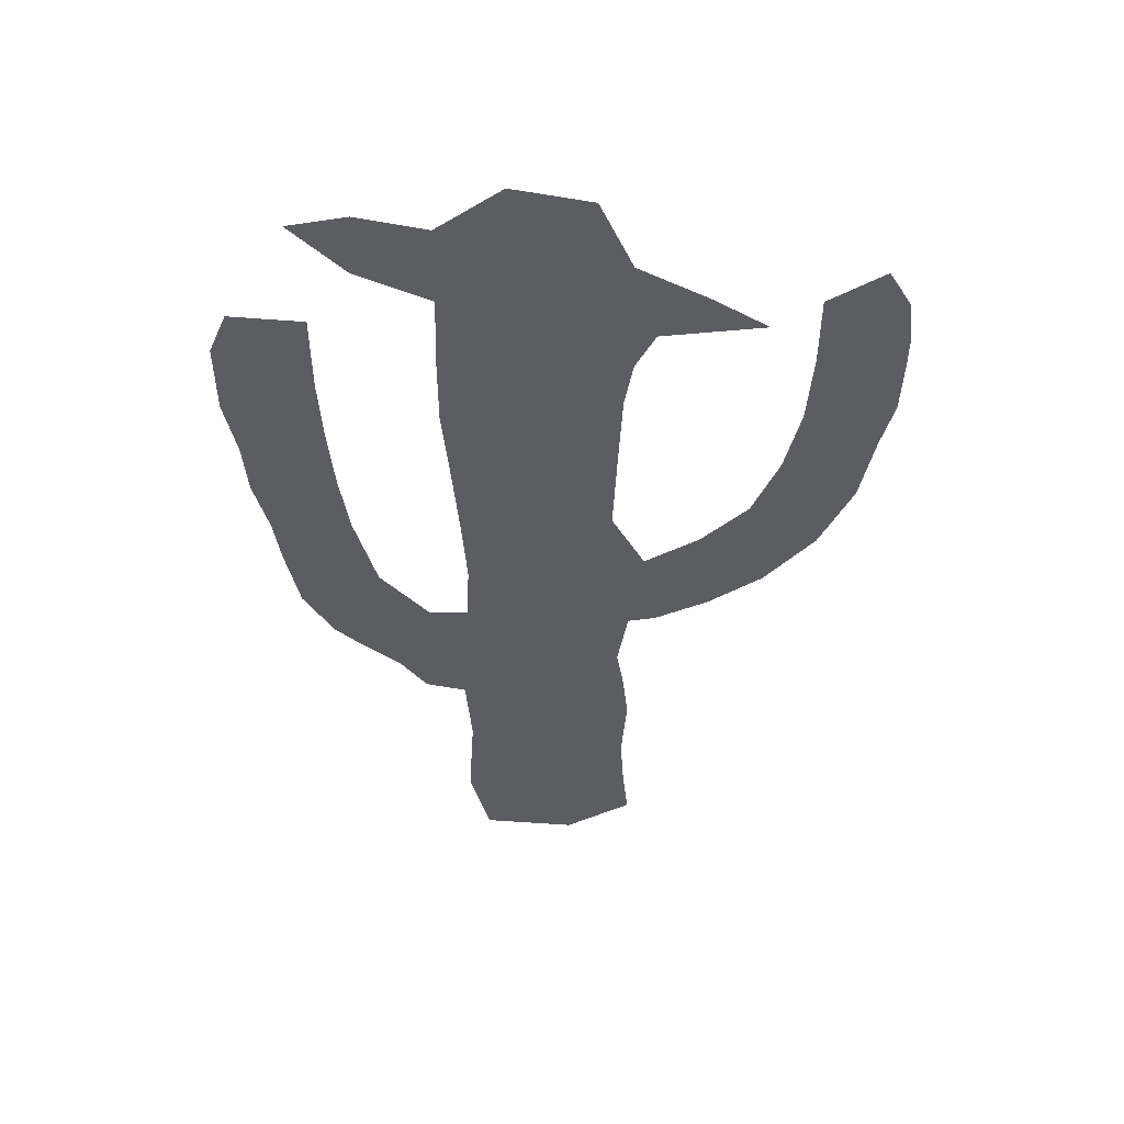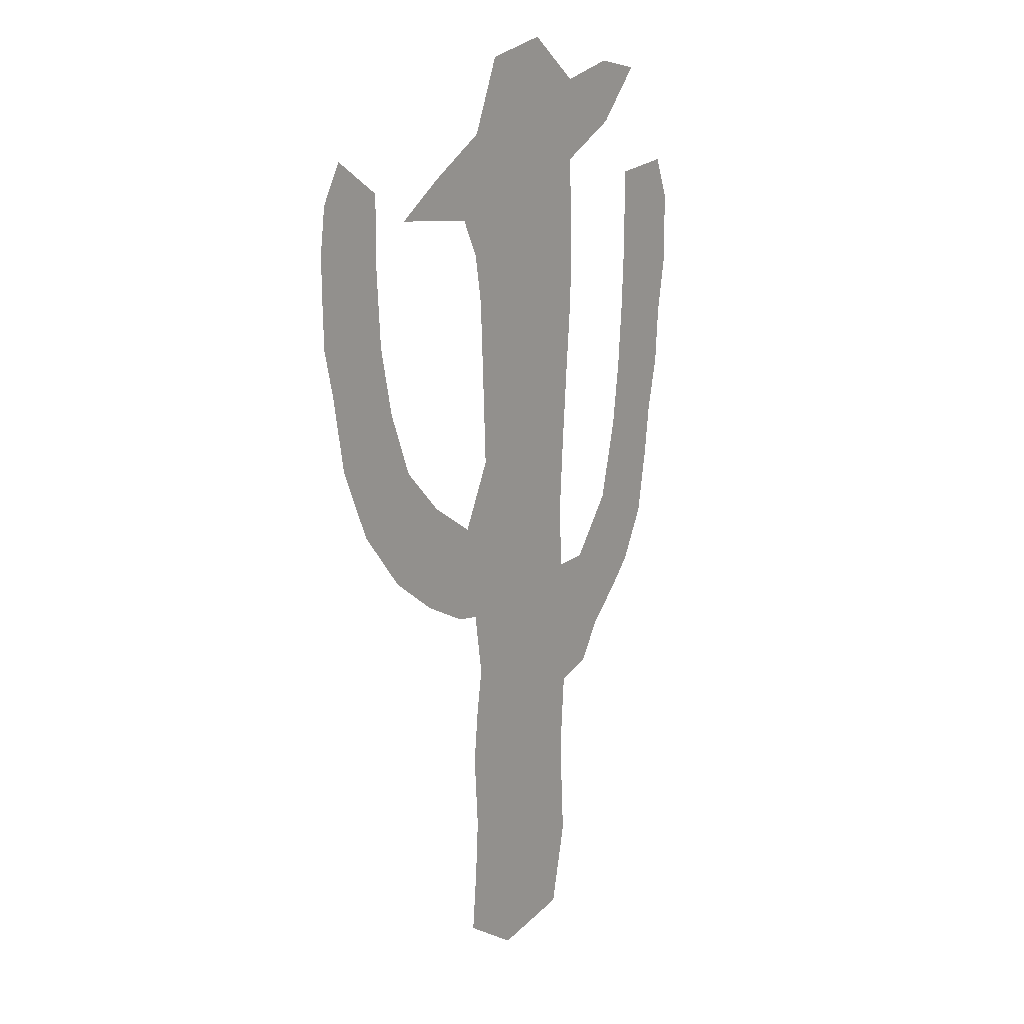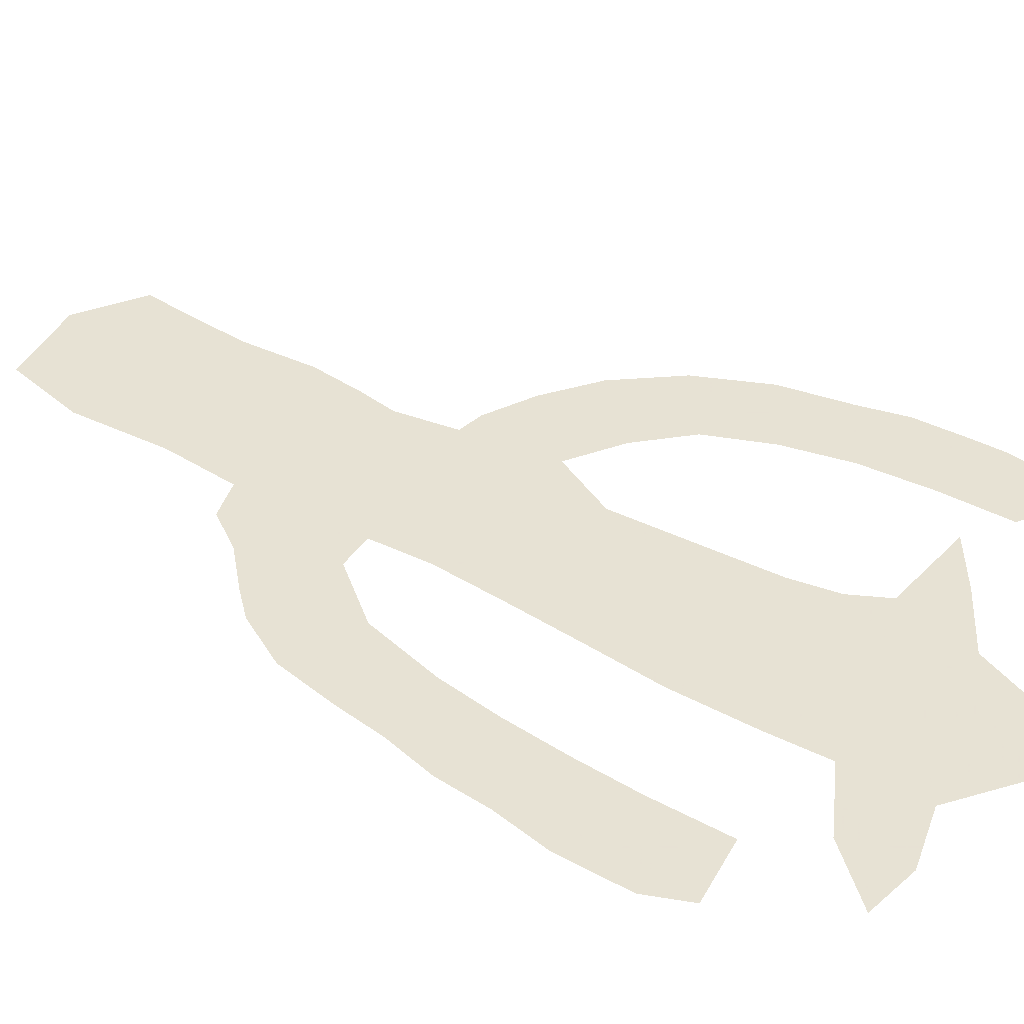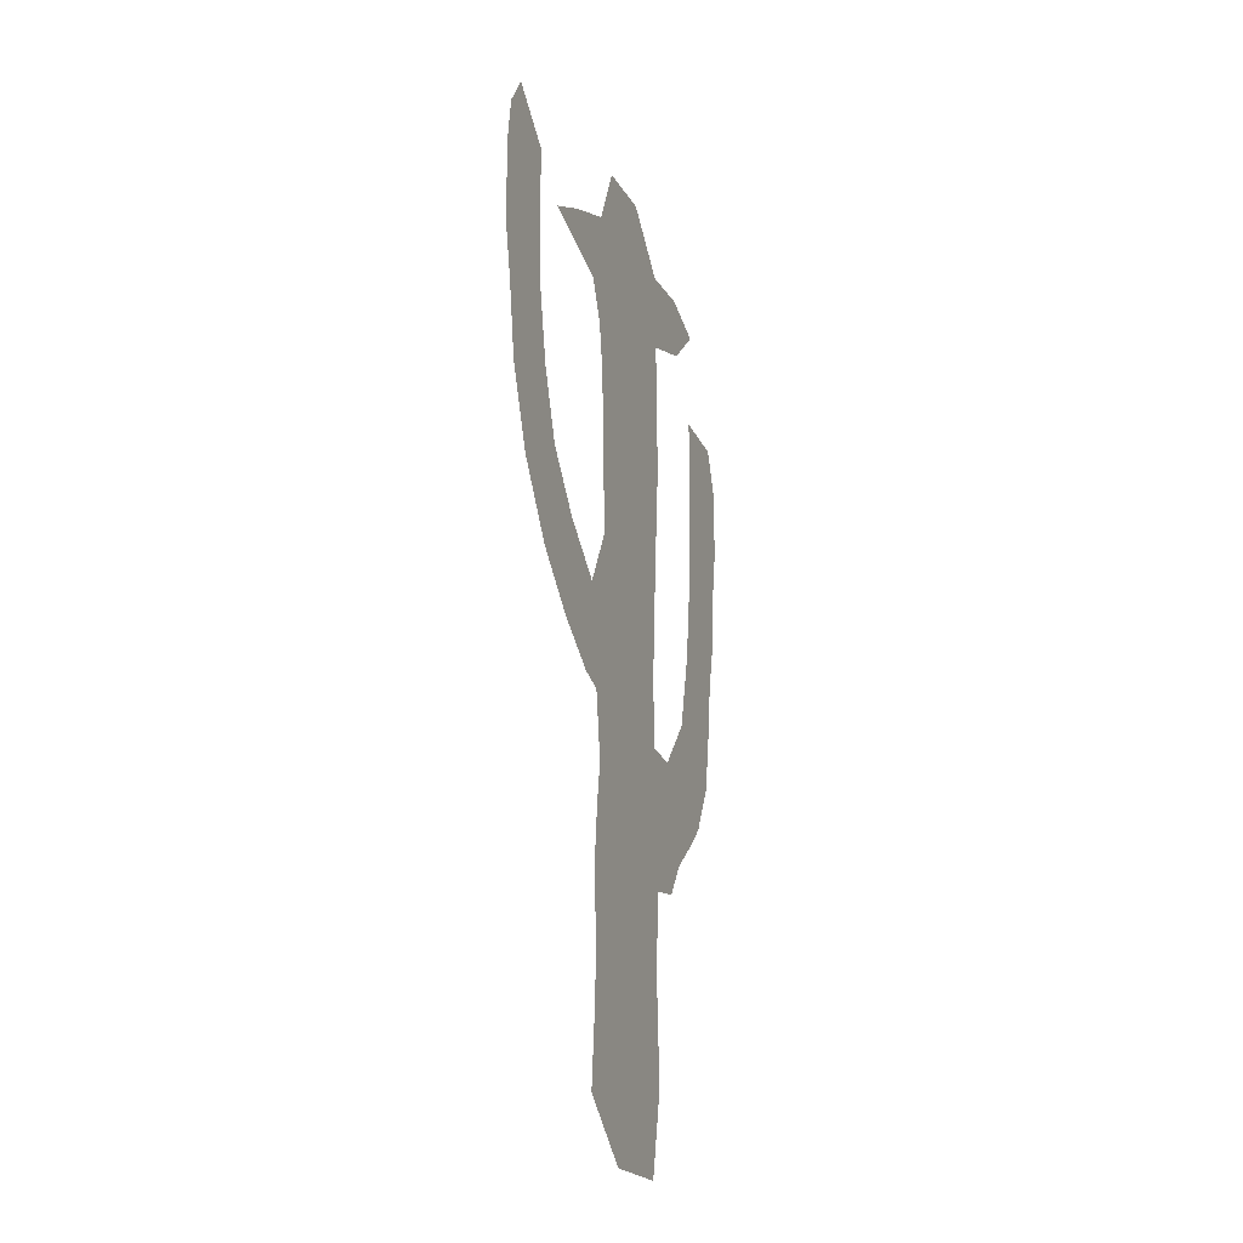
<metadata>
{"format":"obj","ext":"obj","renderer":"f3d","projection":"perspective","resolution":1024,"background":"white","views":[{"elev":52.5,"azim":178.2,"up":"+Y"},{"elev":14.1,"azim":-54.8,"up":"+Y"},{"elev":39.7,"azim":124.0,"up":"+Z"},{"elev":-29.2,"azim":-71.7,"up":"+Y"}]}
</metadata>
<code>
v 1 482.5 0
v 4.5 508.5 0
v 17.5 531.5 0
v 49.5 511.5 0
v 49.5 467.5 0
v 52.5 422.5 0
v 61.5 381.5 0
v 77 343 0
v 104 316 0
v 136 296 0
v 155.5 335.5 0
v 153 394 0
v 151 437 0
v 146 466 0
v 134.5 488.5 0
v 75.5 493.5 0
v 107.5 515.5 0
v 147.5 539.5 0
v 166.5 584.5 0
v 211.5 595.5 0
v 248.5 568.5 0
v 288 579 0
v 321.5 573.5 0
v 291 540 0
v 249 518 0
v 250.5 480.5 0
v 250.5 428.5 0
v 246.5 382.5 0
v 242.5 332.5 0
v 239.5 287.5 0
v 241.5 249.5 0
v 264 251 0
v 292 287 0
v 304.5 336.5 0
v 310 376 0
v 313.5 417.5 0
v 315.5 457.5 0
v 315.5 505.5 0
v 357 511 0
v 367.5 485.5 0
v 367.5 441.5 0
v 361 406 0
v 358.5 372.5 0
v 350.5 338.5 0
v 346.5 308.5 0
v 339 268 0
v 322 236 0
v 307 220 0
v 284.5 198.5 0
v 269 175 0
v 245.5 167.5 0
v 242 120 0
v 245.5 59.5 0
v 234 9 0
v 179.5 -0.5 0
v 140 24 0
v 143.5 61.5 0
v 145.5 95.5 0
v 142.5 140.5 0
v 146 174 0
v 150 199 0
v 144 237 0
v 127.5 239.5 0
v 96.5 254.5 0
v 65 277 0
v 36 312 0
v 17 355 0
v 9 399 0
v 2 428 0
v 1 462 0
v 140 266.5 0
v 137.7 251.2 0
v 165.1 254.9 0
v 112 247 0
v 24.4 472.2 0
v 255 217.2 0
v 294 247.2 0
v 10.45 472.2 0
v 17.43 456.3 0
v 17.43 488.2 0
v 1.5 445 0
v 51 445 0
v 49.5 489.5 0
v 19.18 437 0
v 33.59 485.8 0
v 34.75 458.2 0
v 33.5 521.5 0
v 253.7 235.6 0
v 227.3 224.6 0
v 277.7 228 0
v 242.4 225.6 0
v 236.3 203 0
v 305.8 236.2 0
v 330.5 252 0
v 18.87 416.7 0
v 37.16 432.8 0
v 18.71 515.6 0
v 32.03 503.6 0
v 313.1 271.5 0
v 314 250.5 0
v 36.87 395.1 0
v 23.69 402.4 0
v 13 377 0
v 37.99 412.6 0
v 57 402 0
v 37.09 370 0
v 23.31 367.5 0
v 26.5 333.5 0
v 27.71 382.5 0
v 32.72 354.9 0
v 69.25 362.2 0
v 45.55 339.6 0
v 61.31 341 0
v 55.13 320.8 0
v 71.11 326.9 0
v 50.5 294.5 0
v 90.5 329.5 0
v 70.51 304.6 0
v 56.77 307 0
v 64.58 291.4 0
v 90.34 284.9 0
v 86.62 312.1 0
v 98.47 299.9 0
v 111.9 282.9 0
v 120 306 0
v 99.91 271 0
v 80.75 265.8 0
v 126.6 275.8 0
v 180.1 497.6 0
v 278.3 244 0
v 278 269 0
v 271.8 211.1 0
v 256.6 195.7 0
v 241.5 185.4 0
v 207.7 185 0
v 224.6 189.9 0
v 217.7 207.9 0
v 222.2 166.8 0
v 193 233.2 0
v 208.9 224 0
v 217.4 246.8 0
v 187.5 205.1 0
v 202.3 210 0
v 298.2 311.8 0
v 46.06 382.6 0
v 52.77 368.4 0
v 47.63 354.4 0
v 158.6 486.6 0
v 123.2 259.4 0
v 295.9 265.4 0
v 276.8 186.8 0
v 183.3 150.7 0
v 243.8 143.8 0
v 230.4 239.3 0
v 211.2 276.5 0
v 171.9 182.7 0
v 342.8 288.2 0
v 327.5 280.6 0
v 332.7 300.6 0
v 328.8 323.4 0
v 140.2 477.2 0
v 183.1 457.5 0
v 158.1 514.1 0
v 200.5 164.3 0
v 190.1 179.6 0
v 178.6 167 0
v 161.1 153.1 0
v 211.4 133 0
v 168.9 121.5 0
v 144.2 157.2 0
v 213 151.1 0
v 198.3 143.2 0
v 226.8 140.8 0
v 183.6 132.4 0
v 168 138 0
v 195.6 101 0
v 185.1 115 0
v 168.9 97.97 0
v 202.9 117.3 0
v 221.8 73.39 0
v 221.9 117.1 0
v 210.2 104.2 0
v 207.8 80.53 0
v 234.2 156.4 0
v 240.5 268.5 0
v 227.2 277.3 0
v 217.9 301 0
v 220 262.8 0
v 197.6 258.2 0
v 156.7 185.1 0
v 161.8 169.5 0
v 166.7 198.5 0
v 159 219.9 0
v 173.5 213 0
v 173.7 232.3 0
v 182.7 248 0
v 180.2 267.6 0
v 159.9 276.4 0
v 153.9 263.5 0
v 151.9 249.4 0
v 159.1 236.1 0
v 183.2 302.3 0
v 144.6 282.2 0
v 145.8 315.8 0
v 175.9 285.4 0
v 193.4 280.3 0
v 309.1 288.2 0
v 348.5 323.5 0
v 327 349.2 0
v 177 477.2 0
v 161.9 470.4 0
v 158.2 453.2 0
v 173.9 436.5 0
v 213.8 477.8 0
v 195.5 472.1 0
v 214.4 443.7 0
v 199.4 491.9 0
v 209.1 460.7 0
v 236.8 441.5 0
v 224.9 503.6 0
v 214.4 492.9 0
v 231.8 484.6 0
v 205.6 511.9 0
v 226.6 471.1 0
v 249.8 499.2 0
v 225.1 530.7 0
v 219.3 517.2 0
v 234.2 515.4 0
v 206.2 530.9 0
v 215.9 562.6 0
v 183.2 522.1 0
v 215.7 545.3 0
v 237.7 549.1 0
v 186.8 554.1 0
v 199.9 545.4 0
v 185.5 538 0
v 157 562 0
v 230 582 0
v 241.6 532.9 0
v 270 529 0
v 257.8 545.4 0
v 162.4 530.9 0
v 170 547.3 0
v 232.3 564.8 0
v 274.8 545.3 0
v 306.2 556.8 0
v 268.2 573.8 0
v 266.3 558.3 0
v 281.3 564.3 0
v 165.1 500.5 0
v 147.7 500.2 0
v 127.5 527.5 0
v 129.3 507.7 0
v 141.9 518.8 0
v 107.4 490.8 0
v 120.9 489.6 0
v 115.3 503.1 0
v 144 118 0
v 156.1 107.5 0
v 154.4 130 0
v 144.5 78.5 0
v 172.6 68.32 0
v 157 69.23 0
v 163.3 42.6 0
v 165.6 82.51 0
v 185.6 83.54 0
v 194.1 63.05 0
v 179.8 51.15 0
v 182.7 25.31 0
v 200.8 40.42 0
v 218.6 57.99 0
v 207.6 66.58 0
v 243.8 89.75 0
v 241 310 0
v 222.9 322.5 0
v 231.9 299.3 0
v 216.3 359.8 0
v 201.1 316.2 0
v 244.5 357.5 0
v 225.2 342.1 0
v 230.2 355.7 0
v 235.6 370.8 0
v 220.3 396 0
v 200.7 340.8 0
v 218.8 377.8 0
v 231.7 385.9 0
v 248.5 405.5 0
v 187.3 389.6 0
v 204.7 388.2 0
v 199.6 417.7 0
v 194.2 367.3 0
v 197.1 402 0
v 176.7 413.4 0
v 213.4 333.6 0
v 202.8 244.3 0
v 169.6 319.1 0
v 185.4 317.9 0
v 179 338.9 0
v 188.8 351.9 0
v 154.2 364.8 0
v 170.5 355.5 0
v 171.5 376.2 0
v 180.3 365.4 0
v 170.4 393.5 0
v 153.6 379.4 0
v 158.9 296.9 0
v 169.7 305.3 0
v 200.4 296.9 0
v 315.2 305.3 0
v 319.8 335.8 0
v 311.4 321.6 0
v 335.6 336.9 0
v 354.5 355.5 0
v 337 368.6 0
v 340.2 354.6 0
v 359.8 389.2 0
v 307.2 356.2 0
v 321.4 364.4 0
v 171.6 450.1 0
v 194.1 440.1 0
v 196.8 453.9 0
v 186.1 426.3 0
v 206.2 431.2 0
v 219.8 416.2 0
v 232.5 406.4 0
v 235 422.7 0
v 250.5 454.5 0
v 234.8 457.4 0
v 190.6 508.7 0
v 213.7 579 0
v 189 590 0
v 198.3 568.6 0
v 179.9 571.5 0
v 305.7 576.1 0
v 295.5 566.1 0
v 88.68 502.6 0
v 91.44 492.1 0
v 159.8 11.75 0
v 156 27.8 0
v 141.8 42.75 0
v 206.8 4.25 0
v 186.8 38.85 0
v 239.8 34.25 0
v 222 91.06 0
v 234 104.4 0
v 152 415.5 0
v 163.7 406.6 0
v 162.2 426.7 0
v 334.3 399.6 0
v 174.3 13.24 0
v 190.1 11.29 0
v 198.6 24.7 0
v 219.1 29.75 0
v 226.8 44 0
v 236.9 21.62 0
v 220.4 6.625 0
v 210.9 18.96 0
v 336.2 508.2 0
v 295.8 209.2 0
v 244.6 74.62 0
v 341.6 427.9 0
v 311.8 396.8 0
v 326.5 383.3 0
v 343.5 384.3 0
v 354 494.9 0
v 344.2 466.4 0
v 367.5 463.5 0
v 315.5 481.5 0
v 353.2 479.2 0
v 354.3 452.5 0
v 334.1 448.4 0
v 314.5 437.5 0
v 326 426.9 0
v 335 488.1 0
v 329.3 472.8 0
v 345.5 411.8 0
v 364.2 423.8 0
f 124 123 121
f 75 85 80
f 74 63 149
f 63 62 72
f 84 79 81
f 115 114 118
f 67 108 110
f 87 97 98
f 192 193 61
f 113 115 8
f 113 114 115
f 106 146 145
f 199 200 73
f 100 93 47
f 295 140 141
f 262 263 264
f 153 173 52
f 263 265 261
f 106 145 109
f 3 97 87
f 96 82 86
f 32 130 131
f 72 149 63
f 138 135 164
f 143 137 140
f 76 88 91
f 134 136 138
f 73 196 197
f 205 202 307
f 154 88 31
f 113 8 111
f 149 124 126
f 75 78 79
f 102 109 101
f 84 69 95
f 104 102 101
f 33 131 150
f 86 84 96
f 100 99 150
f 80 1 78
f 80 85 98
f 80 2 1
f 80 98 97
f 92 91 89
f 1 70 78
f 107 103 67
f 5 85 75
f 94 99 100
f 79 70 81
f 85 5 83
f 210 129 148
f 79 78 70
f 81 69 84
f 250 251 148
f 102 95 68
f 256 15 253
f 161 14 211
f 129 329 231
f 137 135 136
f 254 251 163
f 86 75 79
f 134 92 136
f 319 213 320
f 133 132 76
f 109 107 106
f 104 105 6
f 271 180 272
f 106 107 110
f 51 134 138
f 181 179 182
f 95 69 68
f 93 90 48
f 77 93 100
f 92 76 91
f 200 199 72
f 186 188 185
f 73 197 198
f 128 149 71
f 31 88 32
f 281 29 279
f 84 86 79
f 186 187 155
f 130 90 77
f 82 5 86
f 93 48 47
f 88 76 90
f 48 90 359
f 90 130 88
f 189 141 188
f 158 99 46
f 310 34 311
f 80 97 2
f 90 93 77
f 144 33 207
f 47 94 100
f 209 317 310
f 98 85 83
f 132 133 151
f 147 110 112
f 123 9 122
f 210 215 217
f 80 78 75
f 154 91 88
f 75 86 5
f 83 4 98
f 217 129 210
f 134 50 133
f 223 227 229
f 241 245 248
f 76 132 90
f 249 24 335
f 240 241 239
f 229 231 223
f 95 104 96
f 208 44 312
f 224 26 222
f 43 316 364
f 363 362 35
f 349 316 376
f 6 82 96
f 110 107 67
f 373 371 372
f 3 2 97
f 365 40 39
f 95 96 84
f 366 369 374
f 109 102 68
f 96 104 6
f 369 365 374
f 45 159 157
f 95 102 104
f 4 87 98
f 314 363 318
f 101 105 104
f 145 105 101
f 272 270 271
f 147 111 146
f 109 68 103
f 103 107 109
f 110 108 112
f 146 7 145
f 113 111 147
f 108 66 112
f 147 106 110
f 66 114 112
f 113 112 114
f 120 118 119
f 66 116 119
f 65 121 120
f 117 8 115
f 120 121 118
f 122 115 118
f 66 119 114
f 118 114 119
f 117 122 9
f 120 119 116
f 116 65 120
f 127 64 126
f 126 64 74
f 121 123 122
f 115 122 117
f 121 122 118
f 121 126 124
f 125 9 123
f 74 149 126
f 125 124 10
f 127 121 65
f 124 125 123
f 77 150 131
f 203 128 71
f 121 127 126
f 10 124 128
f 148 211 210
f 217 221 223
f 88 130 32
f 76 92 133
f 77 131 130
f 359 132 49
f 134 133 92
f 132 151 49
f 92 137 136
f 50 134 51
f 61 190 192
f 260 175 167
f 137 92 89
f 136 135 138
f 89 140 137
f 137 143 135
f 165 142 156
f 184 51 138
f 89 141 140
f 193 195 201
f 141 89 154
f 139 142 143
f 186 185 30
f 197 205 198
f 193 62 61
f 190 61 60
f 139 143 140
f 135 143 142
f 207 33 99
f 46 157 158
f 105 145 7
f 109 145 101
f 111 7 146
f 113 147 112
f 106 147 146
f 14 212 211
f 250 148 129
f 71 149 72
f 149 128 124
f 100 150 77
f 33 150 99
f 258 58 259
f 133 50 151
f 173 184 171
f 91 154 89
f 138 164 171
f 274 29 275
f 196 295 189
f 31 185 188
f 170 59 167
f 164 165 166
f 46 99 94
f 159 158 157
f 158 159 207
f 160 159 45
f 311 160 310
f 310 312 209
f 314 313 43
f 304 347 12
f 148 15 161
f 328 218 216
f 223 329 217
f 15 251 253
f 165 164 135
f 171 164 172
f 142 165 135
f 166 165 156
f 190 60 191
f 164 166 152
f 152 166 167
f 166 156 191
f 152 175 174
f 179 174 177
f 178 176 177
f 179 172 174
f 172 164 152
f 191 170 167
f 173 171 168
f 174 172 152
f 168 171 172
f 173 168 181
f 173 153 184
f 175 152 167
f 174 169 177
f 260 167 59
f 169 174 175
f 178 177 169
f 181 168 179
f 259 169 260
f 179 177 176
f 263 261 57
f 340 56 339
f 179 176 182
f 179 168 172
f 180 183 272
f 181 345 52
f 345 182 344
f 173 181 52
f 183 182 176
f 180 344 183
f 265 266 178
f 268 262 264
f 184 138 171
f 153 51 184
f 31 141 154
f 186 30 276
f 188 186 155
f 202 308 278
f 198 205 306
f 189 188 155
f 188 141 31
f 189 155 206
f 139 196 195
f 60 170 191
f 192 190 156
f 166 191 167
f 156 190 191
f 156 142 192
f 194 193 192
f 194 192 142
f 193 194 195
f 142 139 194
f 195 194 139
f 139 295 196
f 73 200 201
f 197 196 189
f 73 195 196
f 155 308 206
f 198 203 199
f 205 206 202
f 128 203 10
f 72 199 71
f 73 198 199
f 72 62 200
f 201 200 62
f 193 201 62
f 73 201 195
f 187 276 275
f 198 306 203
f 199 203 71
f 307 204 306
f 296 11 204
f 203 306 10
f 206 205 197
f 297 307 202
f 189 206 197
f 155 187 308
f 158 207 99
f 144 207 309
f 318 317 209
f 160 45 208
f 148 161 211
f 215 210 162
f 212 14 13
f 162 210 211
f 319 13 213
f 211 212 319
f 289 291 285
f 216 323 324
f 215 218 214
f 220 222 225
f 320 216 321
f 215 214 217
f 320 162 319
f 292 293 288
f 214 221 217
f 236 229 235
f 321 215 162
f 27 219 326
f 27 327 219
f 26 224 328
f 221 222 220
f 220 227 223
f 222 221 214
f 223 221 220
f 224 222 214
f 25 228 225
f 227 228 226
f 236 242 231
f 218 224 214
f 328 216 219
f 228 239 226
f 222 26 225
f 226 232 229
f 228 227 220
f 229 227 226
f 225 228 220
f 228 25 239
f 21 244 233
f 243 236 234
f 238 330 244
f 235 332 234
f 235 229 232
f 250 231 163
f 232 226 233
f 230 332 235
f 226 239 233
f 233 239 241
f 230 244 330
f 243 242 236
f 230 235 232
f 236 235 234
f 237 243 333
f 229 236 231
f 333 243 234
f 242 243 18
f 330 238 20
f 244 232 233
f 245 241 240
f 245 240 24
f 239 25 240
f 21 233 241
f 254 242 18
f 231 242 163
f 238 244 21
f 18 243 237
f 232 244 230
f 248 245 249
f 22 247 249
f 249 335 22
f 21 241 248
f 335 24 246
f 247 248 249
f 21 248 247
f 249 245 24
f 231 250 129
f 251 250 163
f 18 252 254
f 15 148 251
f 252 17 253
f 253 251 254
f 257 255 256
f 254 163 242
f 252 253 254
f 256 253 257
f 336 337 255
f 257 17 336
f 253 17 257
f 58 178 259
f 260 169 175
f 169 259 178
f 59 258 260
f 260 258 259
f 176 178 266
f 58 261 265
f 183 266 267
f 264 263 57
f 265 263 262
f 55 350 338
f 270 268 342
f 265 262 266
f 265 178 58
f 267 266 262
f 183 176 266
f 267 262 268
f 272 183 267
f 340 264 57
f 264 269 342
f 355 343 353
f 268 270 267
f 269 351 352
f 354 53 271
f 353 343 354
f 183 344 182
f 270 272 267
f 273 180 360
f 53 180 271
f 180 273 344
f 29 281 280
f 276 274 275
f 187 275 278
f 186 276 187
f 30 274 276
f 285 282 286
f 296 298 11
f 275 29 280
f 294 278 275
f 281 279 282
f 294 275 280
f 277 284 294
f 282 279 28
f 277 280 281
f 286 287 325
f 277 281 282
f 289 292 288
f 277 282 285
f 285 291 277
f 298 296 297
f 286 282 28
f 289 285 283
f 325 287 326
f 283 285 286
f 283 324 292
f 286 28 287
f 301 298 299
f 323 290 324
f 289 288 291
f 216 218 321
f 290 293 292
f 305 300 302
f 277 291 299
f 283 292 289
f 320 213 322
f 348 213 13
f 304 12 305
f 277 294 280
f 278 294 284
f 140 295 139
f 141 189 295
f 278 297 202
f 307 297 296
f 278 284 297
f 298 297 284
f 284 299 298
f 11 298 301
f 277 299 284
f 302 301 303
f 303 299 291
f 288 302 303
f 11 301 300
f 302 288 304
f 300 301 302
f 299 303 301
f 288 303 291
f 288 293 304
f 347 304 293
f 10 306 204
f 304 305 302
f 204 307 296
f 205 307 306
f 278 308 187
f 202 206 308
f 207 159 309
f 160 309 159
f 34 144 311
f 312 310 160
f 144 309 311
f 160 311 309
f 208 312 160
f 315 44 313
f 361 377 41
f 315 312 44
f 317 318 35
f 312 315 209
f 313 314 315
f 42 376 316
f 35 318 363
f 310 317 34
f 318 315 314
f 315 318 209
f 211 319 162
f 13 319 212
f 322 213 293
f 323 320 322
f 215 321 218
f 162 320 321
f 293 290 322
f 323 322 290
f 290 292 324
f 216 320 323
f 325 324 283
f 324 325 326
f 286 325 283
f 326 287 27
f 328 219 327
f 216 324 326
f 26 328 327
f 216 326 219
f 328 224 218
f 217 329 129
f 223 231 329
f 331 333 332
f 230 330 332
f 330 331 332
f 330 20 331
f 333 331 19
f 237 333 19
f 234 332 333
f 246 334 335
f 246 23 334
f 22 335 334
f 336 16 337
f 257 336 255
f 56 338 339
f 339 269 264
f 339 338 350
f 264 342 268
f 264 340 339
f 350 351 269
f 352 342 269
f 345 181 182
f 354 270 353
f 344 273 345
f 273 52 345
f 348 347 293
f 348 293 213
f 12 347 346
f 13 346 348
f 348 346 347
f 349 363 364
f 351 350 55
f 339 350 269
f 55 341 351
f 352 270 342
f 351 341 352
f 355 353 356
f 270 352 353
f 357 341 356
f 53 354 343
f 270 354 271
f 357 353 352
f 357 356 353
f 355 356 54
f 352 341 357
f 370 367 366
f 358 374 365
f 41 367 370
f 132 359 90
f 180 53 360
f 376 373 349
f 364 363 314
f 349 36 362
f 362 363 349
f 43 364 314
f 349 364 316
f 366 371 370
f 365 39 358
f 374 38 368
f 369 367 40
f 367 369 366
f 38 374 358
f 366 374 375
f 366 375 371
f 40 365 369
f 361 41 370
f 373 372 36
f 361 370 371
f 349 373 36
f 371 37 372
f 371 373 361
f 374 368 375
f 368 37 375
f 371 375 37
f 377 376 42
f 373 376 361
f 376 377 361

</code>
